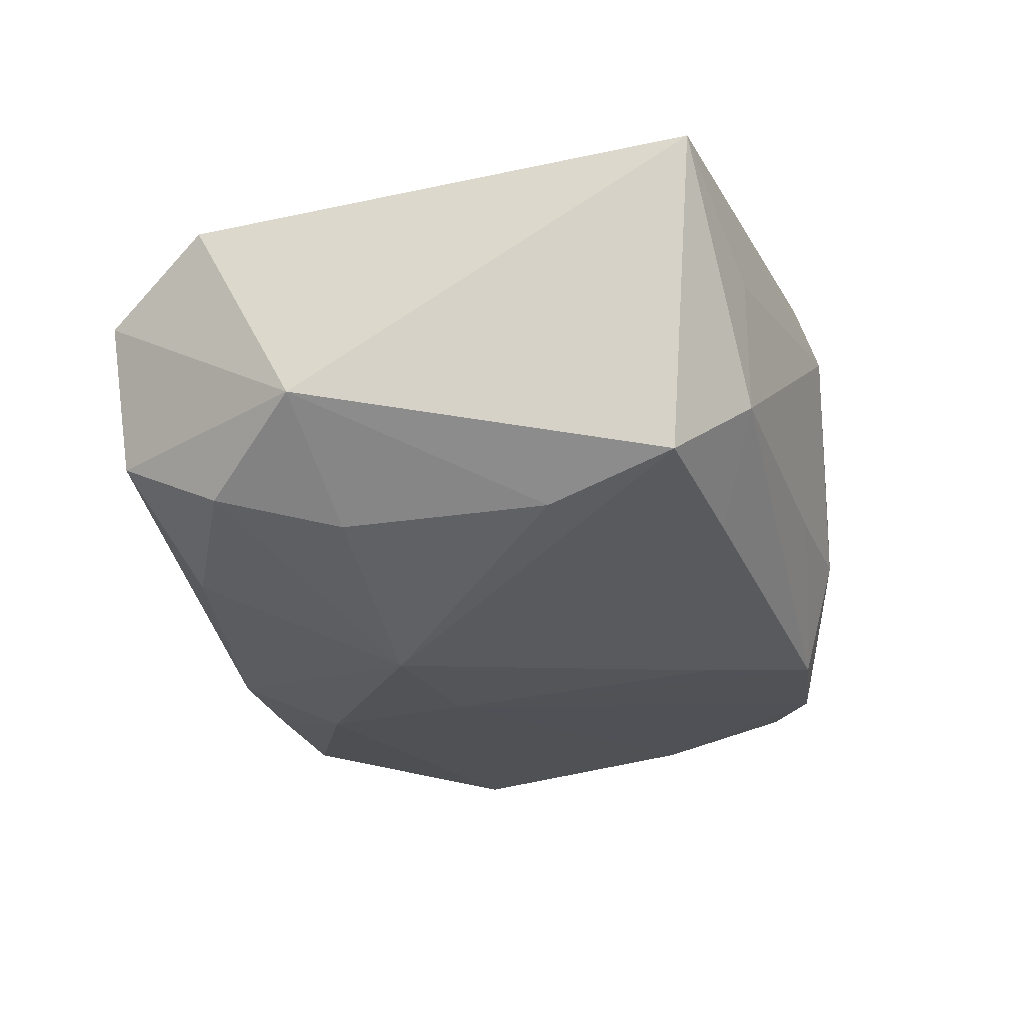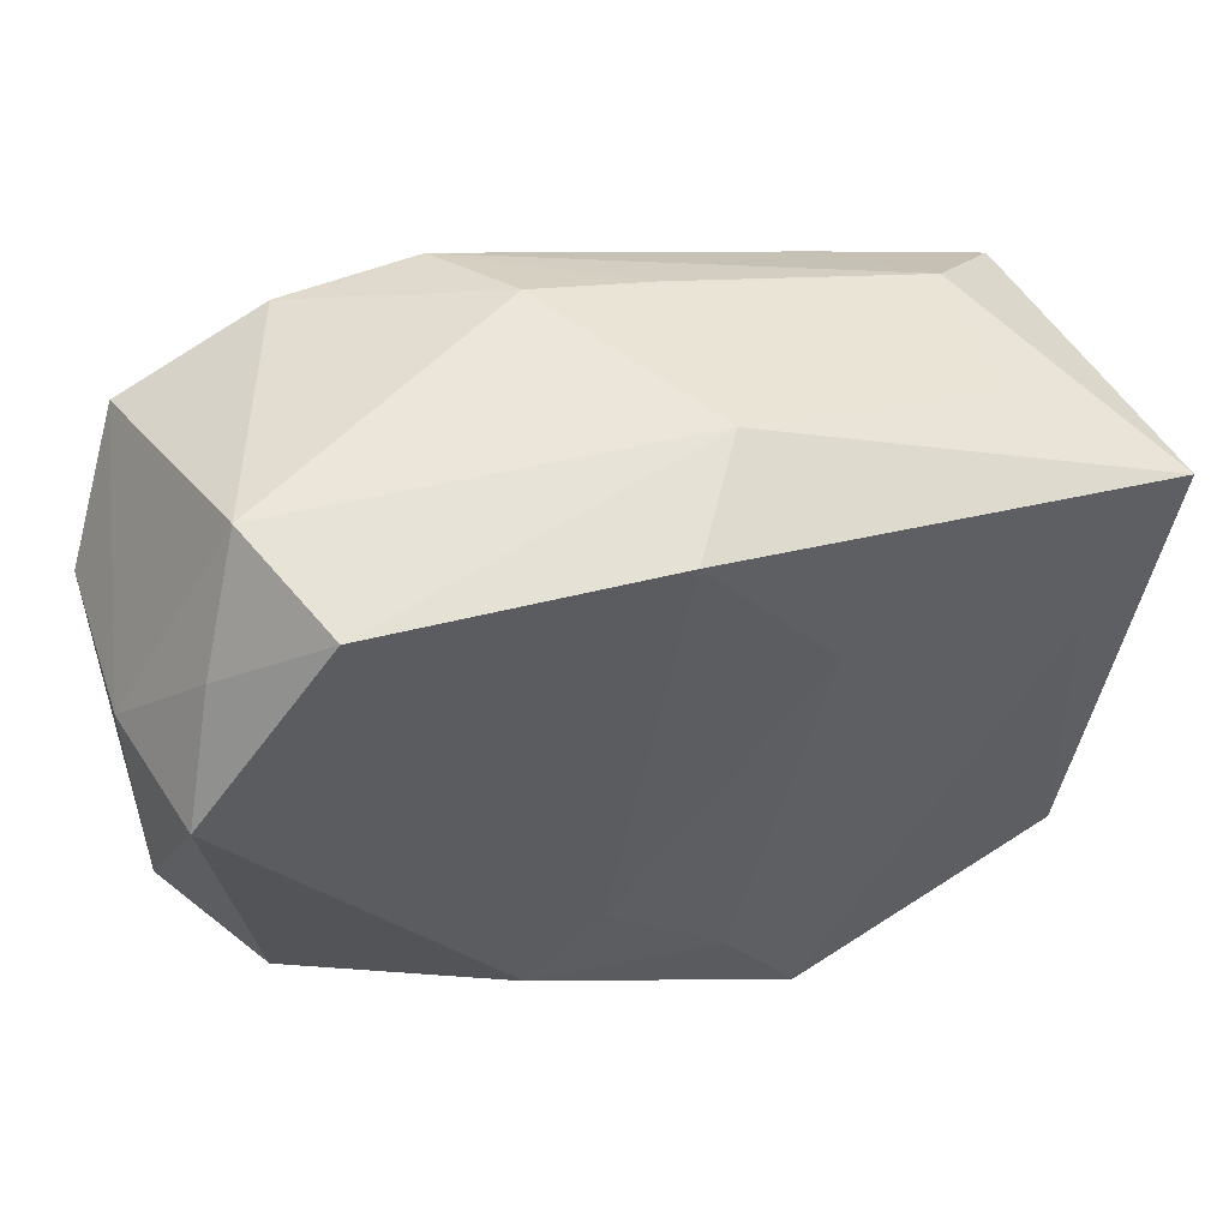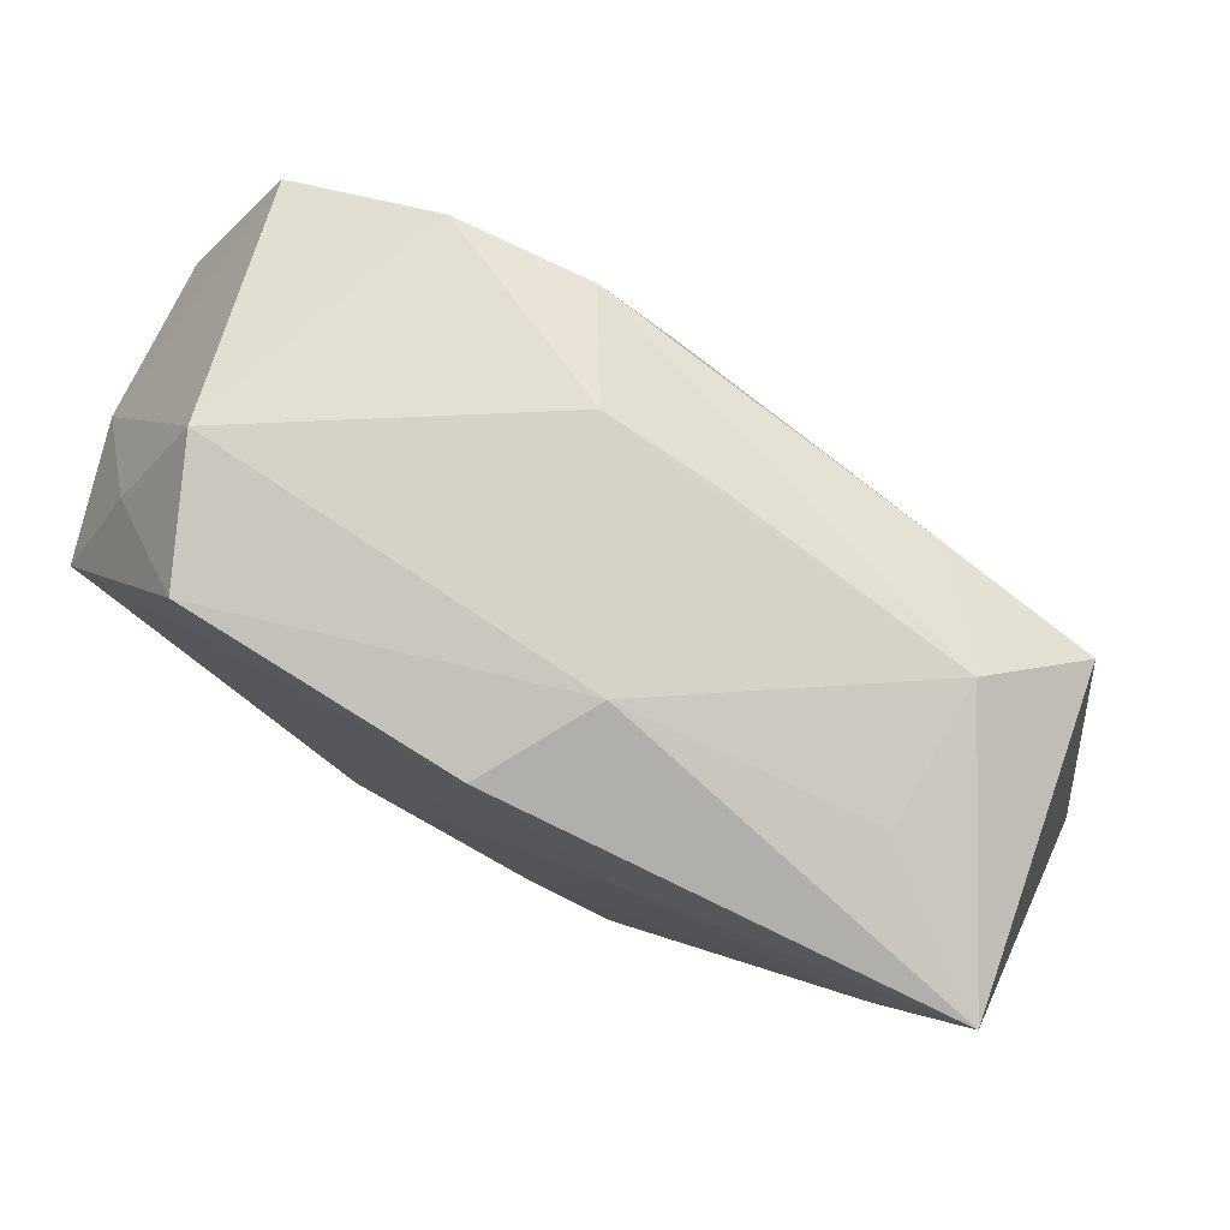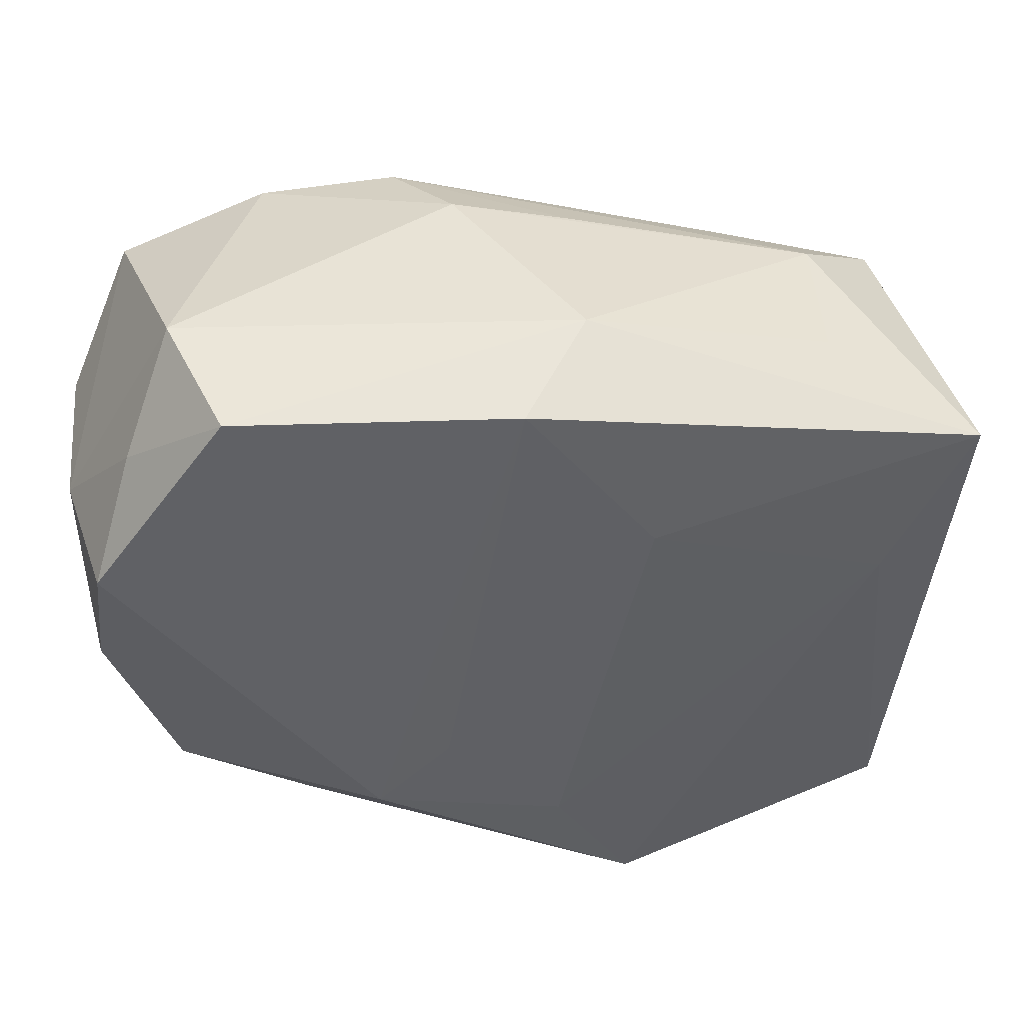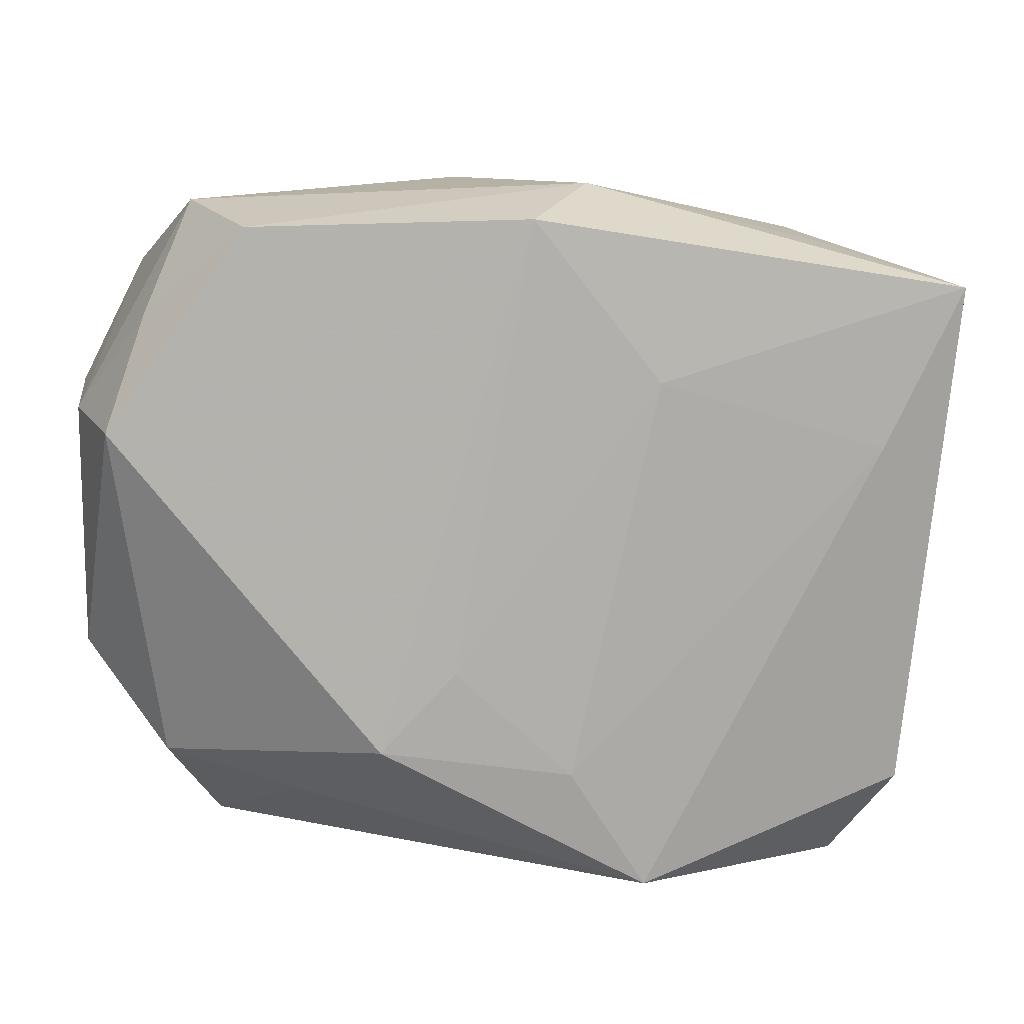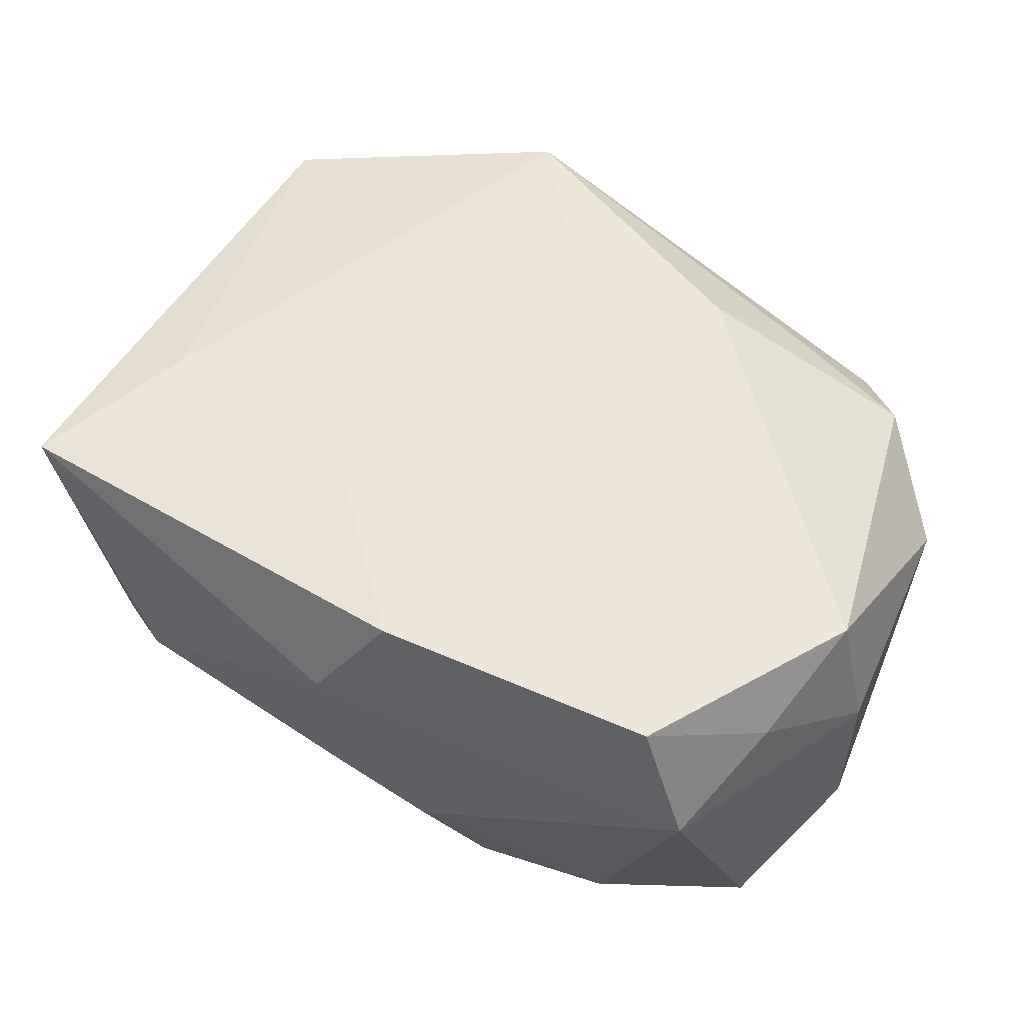
<metadata>
{"format":"obj","ext":"obj","renderer":"f3d","projection":"perspective","resolution":1024,"background":"white","views":[{"elev":-22.0,"azim":101.3,"up":"+Z"},{"elev":51.9,"azim":-18.9,"up":"+Y"},{"elev":78.8,"azim":27.3,"up":"+Y"},{"elev":43.7,"azim":-5.5,"up":"+Y"},{"elev":12.3,"azim":-7.8,"up":"+Y"},{"elev":53.9,"azim":-156.3,"up":"+Z"}]}
</metadata>
<code>
v -0.02553 -0.02484 -0.008021
v -0.007839 0.02568 -0.01522
v -0.0355 0.01134 -0.00794
v -0.0355 0.01084 0.004381
v -0.0355 -0.008781 0.003819
v -0.009085 -0.02434 -0.01684
v -0.003466 0.02834 -0.007256
v -0.02499 -0.024 0.003635
v -0.0298 0.01917 0.01022
v 0.03485 0.02074 0.01564
v -0.02202 0.02618 0.01534
v 0.001181 -0.004717 -0.0196
v 0.03125 -0.02057 0.01336
v 0.000556 -0.0248 -0.01649
v -0.006325 -0.00908 0.0174
v -0.003356 -0.01734 -0.01918
v 0.005366 0.0288 0.008891
v 0.002996 -0.01782 0.01746
v 0.009209 -0.02772 0.01666
v -0.02919 -0.01693 0.008833
v 0.03698 -0.0105 -0.004649
v 0.02489 0.02404 -0.003694
v 0.02821 -0.008231 -0.01261
v 0.02679 -0.02727 -0.005562
v 0.005741 0.02688 -0.006454
v 0.004082 -0.02845 0.007294
v 0.01342 -0.007059 -0.01946
v 0.02999 -0.01834 -0.01026
v 0.01997 -0.02258 -0.01371
v 0.01904 0.02091 -0.01137
v -0.02059 -0.0236 -0.01714
v -0.03296 0.01046 0.01482
v -5.195e-05 0.02667 0.01715
v -0.004675 -0.02722 -0.008737
v 0.0284 0.007958 0.01613
v -0.02596 0.02758 0.00535
v -0.01229 -0.01544 0.01711
v -0.002299 0.01726 -0.01647
v -0.01866 0.02483 -0.01515
v -0.03045 0.02101 -0.01339
v 0.02447 0.02392 0.007385
v 0.004818 -0.02741 -0.008224
v 0.009945 0.01387 0.01746
v -0.02901 0.01052 -0.01667
v -0.02952 -0.01728 -0.01361
v -0.03189 -0.008425 -0.01858
v 0.02877 0.008347 -0.01227
v 0.03145 0.01858 -0.009508
v 0.02744 -0.029 0.007188
v -0.0184 -0.02016 0.01115
f 17 11 33
f 46 5 3
f 36 11 17
f 38 48 27
f 27 12 38
f 38 12 2
f 27 29 14
f 16 12 27
f 27 14 16
f 31 46 16
f 16 46 12
f 40 46 3
f 2 12 39
f 39 40 36
f 37 33 32
f 32 33 11
f 30 38 2
f 48 38 30
f 7 25 2
f 7 36 17
f 2 39 7
f 7 39 36
f 5 8 20
f 37 32 20
f 20 32 5
f 1 8 5
f 49 21 13
f 13 19 49
f 27 48 47
f 48 21 47
f 17 33 10
f 13 21 10
f 10 21 48
f 15 33 37
f 31 16 6
f 6 16 14
f 46 40 44
f 40 39 44
f 12 46 44
f 44 39 12
f 11 36 9
f 9 32 11
f 50 8 19
f 50 20 8
f 50 19 37
f 37 20 50
f 5 46 45
f 45 1 5
f 45 46 31
f 31 1 45
f 28 29 27
f 24 14 29
f 29 28 24
f 21 49 24
f 24 28 21
f 26 49 19
f 19 8 26
f 8 1 26
f 43 10 33
f 33 15 43
f 22 7 17
f 25 7 22
f 22 10 48
f 48 30 22
f 2 25 22
f 22 30 2
f 32 9 4
f 3 5 4
f 5 32 4
f 4 9 36
f 4 40 3
f 36 40 4
f 23 47 21
f 21 28 23
f 27 47 23
f 23 28 27
f 34 26 1
f 34 1 31
f 31 6 34
f 34 6 14
f 49 26 34
f 10 43 35
f 35 19 13
f 13 10 35
f 18 43 15
f 37 19 18
f 18 15 37
f 19 35 18
f 18 35 43
f 17 10 41
f 41 22 17
f 10 22 41
f 14 24 42
f 42 34 14
f 42 24 49
f 49 34 42

</code>
